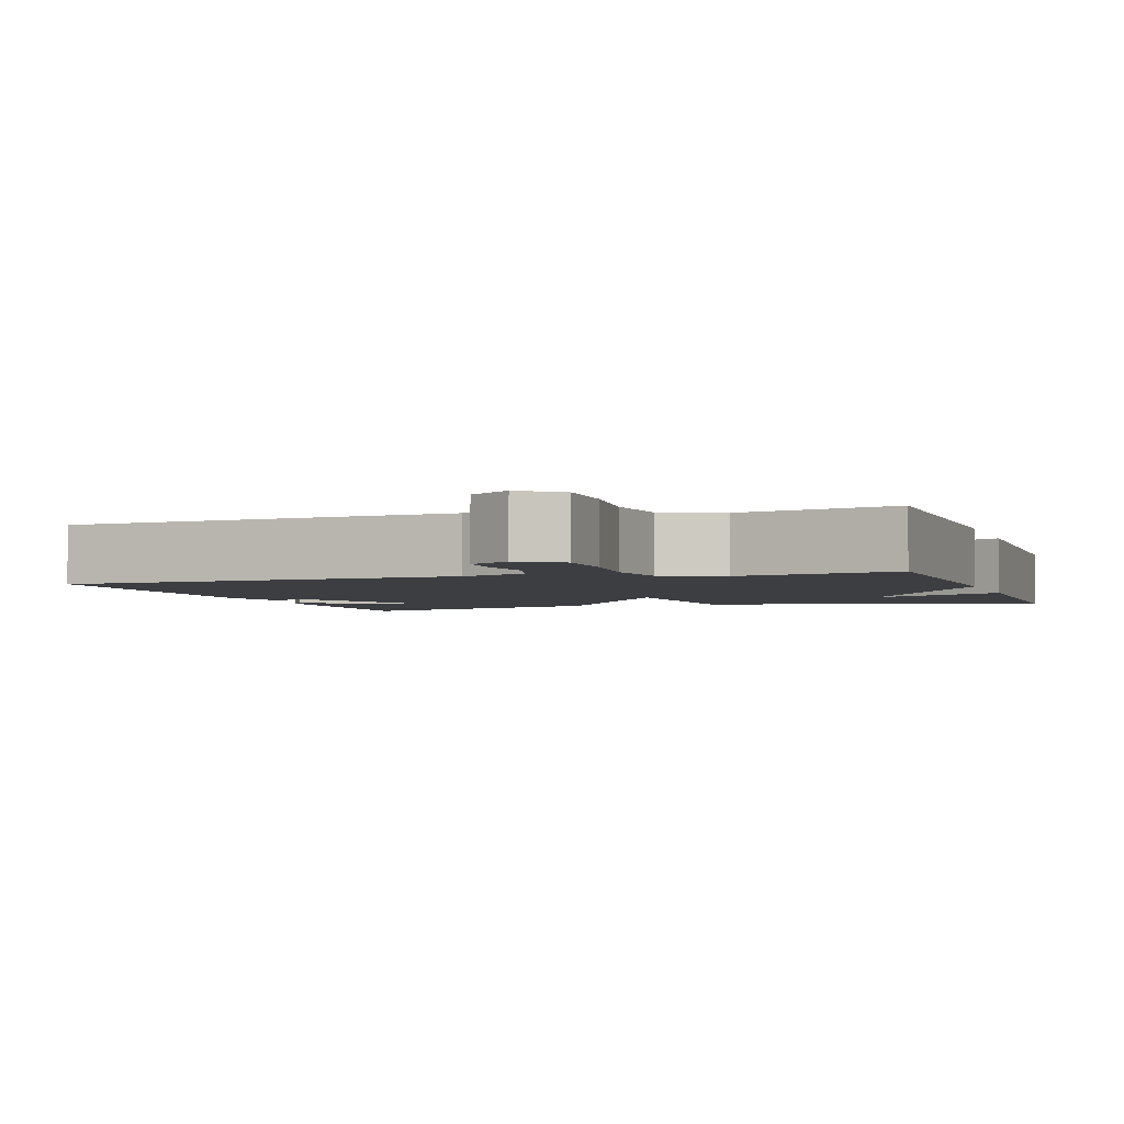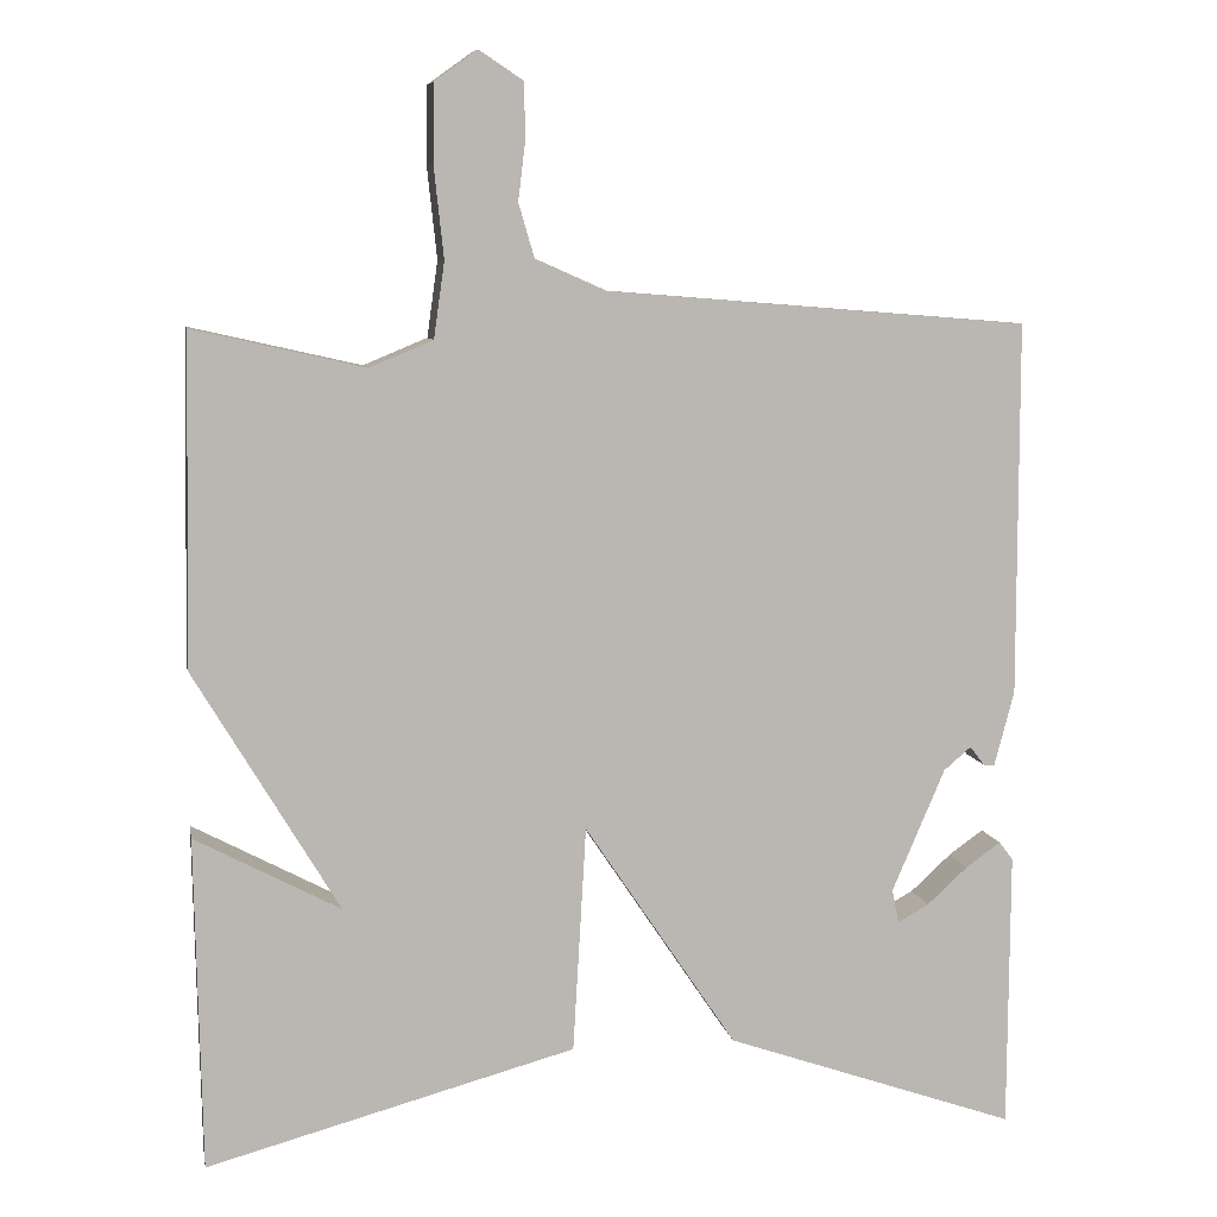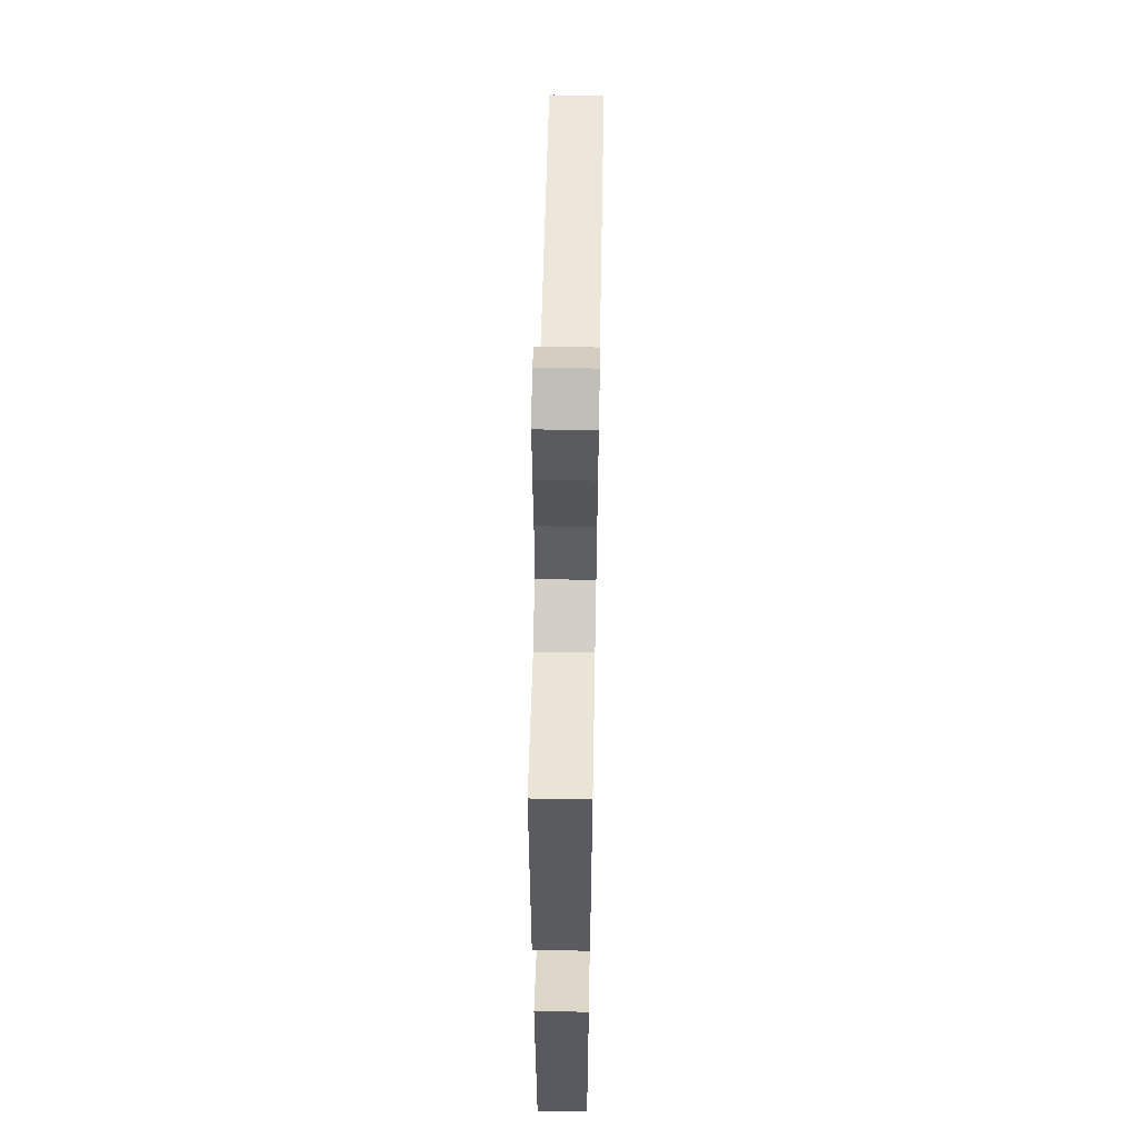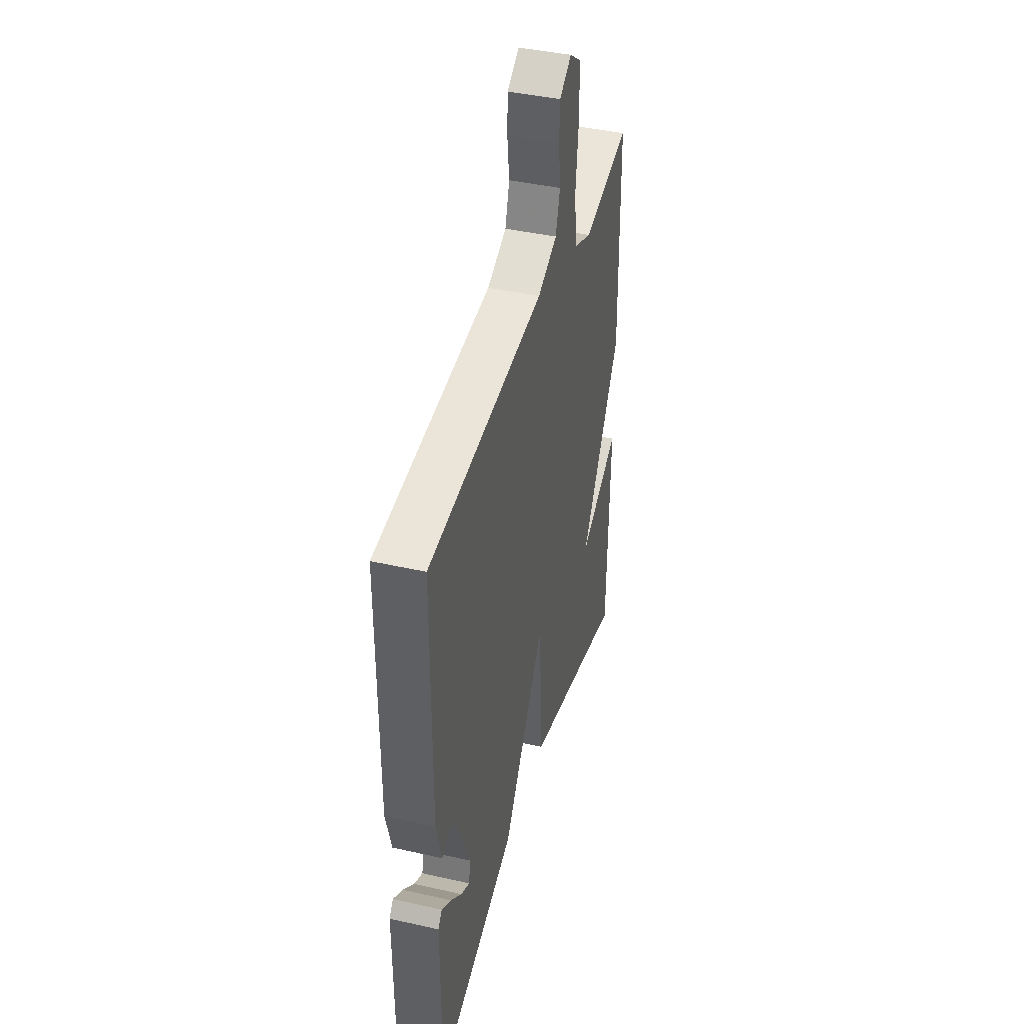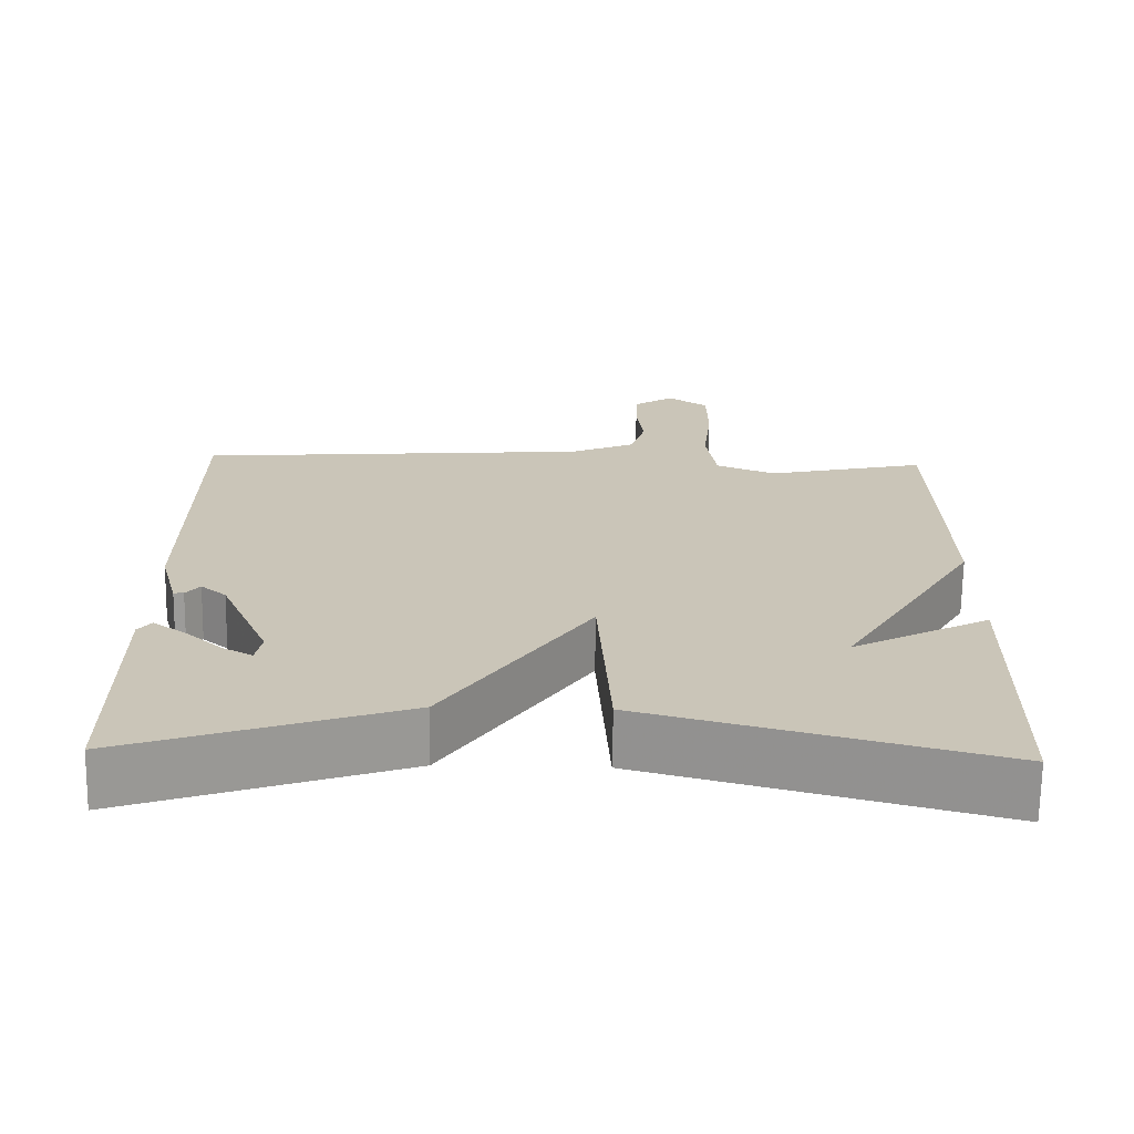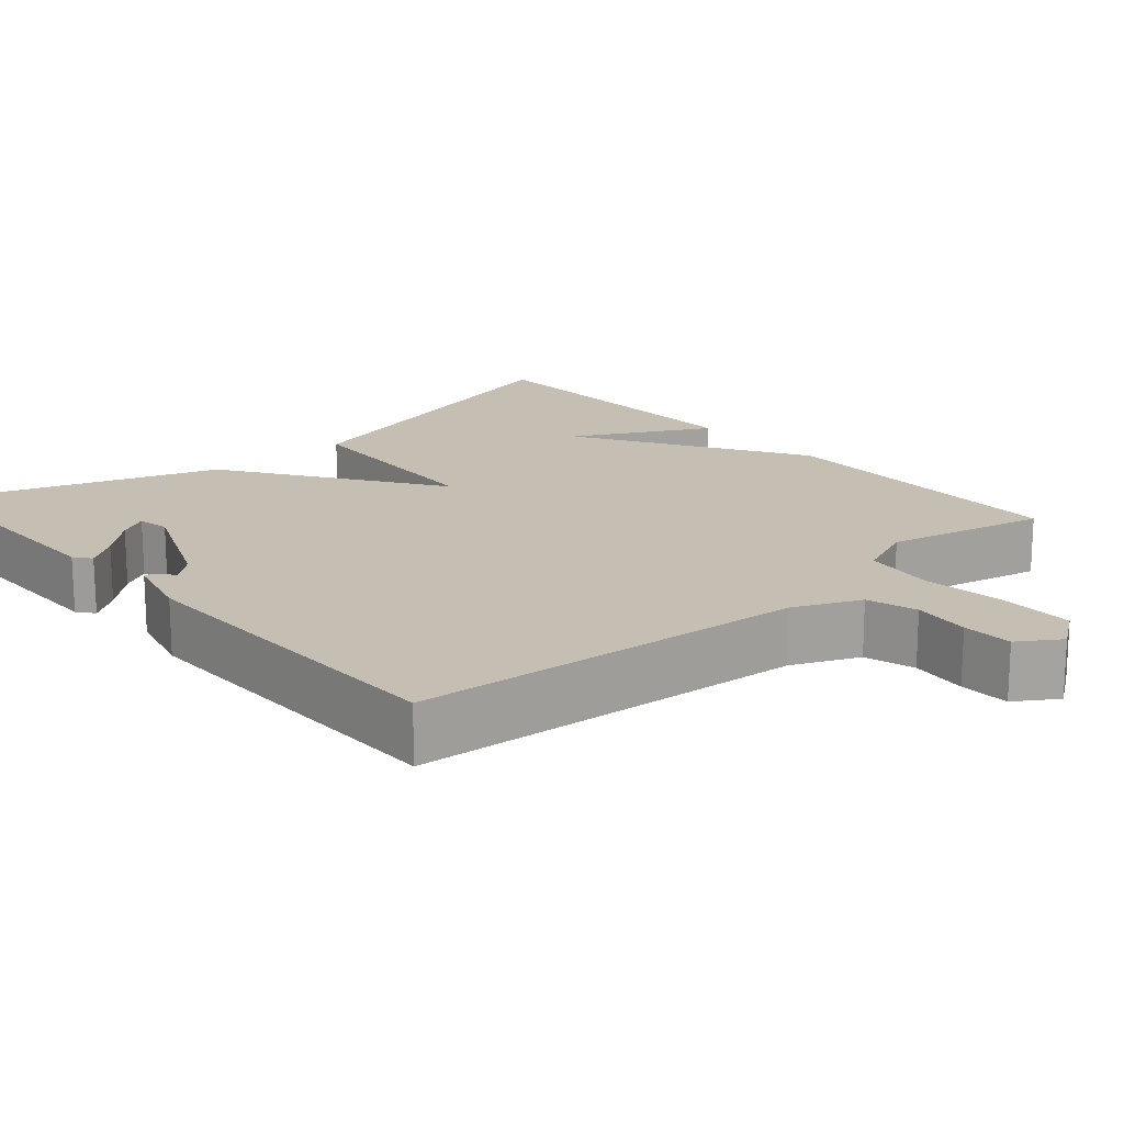
<metadata>
{"format":"obj","ext":"obj","renderer":"f3d","projection":"perspective","resolution":1024,"background":"white","views":[{"elev":-3.0,"azim":18.0,"up":"+Y"},{"elev":7.9,"azim":169.8,"up":"+Z"},{"elev":58.6,"azim":91.1,"up":"+Z"},{"elev":41.3,"azim":-74.6,"up":"+Z"},{"elev":-69.6,"azim":-0.8,"up":"+Z"},{"elev":17.6,"azim":-41.3,"up":"+Y"}]}
</metadata>
<code>
v 0.5 0.07 0.5
v 0.508 0.07 0.103
v 0.332 0.07 -0.19
v 0.508 0.07 -0.097
v 0.5 0.07 -0.5
v 0.053 0.07 -0.378
v 0.037 0.07 -0.104
v -0.147 0.07 -0.378
v -0.5 0.07 -0.5
v -0.502 0.07 -0.164
v -0.485 0.07 -0.142
v -0.443 0.07 -0.172
v -0.394 0.07 -0.217
v -0.356 0.07 -0.238
v -0.348 0.07 -0.197
v -0.412 0.07 -0.048
v -0.445 0.07 -0.02
v -0.463 0.07 -0.043
v -0.476 0.07 -0.044
v -0.5 0.07 0.047
v -0.5 0.07 0.5
v 0.011 0.07 0.541
v 0.097 0.07 0.579
v 0.116 0.07 0.644
v 0.107 0.07 0.718
v 0.109 0.07 0.783
v 0.162 0.07 0.818
v 0.214 0.07 0.781
v 0.215 0.07 0.688
v 0.203 0.07 0.577
v 0.216 0.07 0.485
v 0.293 0.07 0.453
v 0.5 0 0.5
v 0.508 0 0.103
v 0.332 0 -0.19
v 0.508 0 -0.097
v 0.5 0 -0.5
v 0.053 0 -0.378
v 0.037 0 -0.104
v -0.147 0 -0.378
v -0.5 0 -0.5
v -0.502 0 -0.164
v -0.485 0 -0.142
v -0.443 0 -0.172
v -0.394 0 -0.217
v -0.356 0 -0.238
v -0.348 0 -0.197
v -0.412 0 -0.048
v -0.445 0 -0.02
v -0.463 0 -0.043
v -0.476 0 -0.044
v -0.5 0 0.047
v -0.5 0 0.5
v 0.011 0 0.541
v 0.097 0 0.579
v 0.116 0 0.644
v 0.107 0 0.718
v 0.109 0 0.783
v 0.162 0 0.818
v 0.214 0 0.781
v 0.215 0 0.688
v 0.203 0 0.577
v 0.216 0 0.485
v 0.293 0 0.453
f 28 29 30
f 27 28 30
f 26 27 30
f 25 26 30
f 24 25 30
f 23 24 30 31
f 22 23 31
f 21 22 31 32
f 19 20 21
f 18 19 21
f 17 18 21
f 16 17 21 32
f 11 12 13
f 10 11 13
f 9 10 13
f 9 13 14
f 7 8 9 14
f 5 6 7
f 3 4 5
f 3 5 7
f 2 3 7
f 1 2 7
f 32 1 7
f 16 32 7
f 15 16 7
f 7 14 15
f 62 61 60
f 62 60 59
f 62 59 58
f 62 58 57
f 62 57 56
f 63 62 56 55
f 63 55 54
f 64 63 54 53
f 53 52 51
f 53 51 50
f 53 50 49
f 64 53 49 48
f 45 44 43
f 45 43 42
f 45 42 41
f 46 45 41
f 46 41 40 39
f 39 38 37
f 37 36 35
f 39 37 35
f 39 35 34
f 39 34 33
f 39 33 64
f 39 64 48
f 39 48 47
f 47 46 39
f 1 33 34 2
f 2 34 35 3
f 3 35 36 4
f 4 36 37 5
f 5 37 38 6
f 6 38 39 7
f 7 39 40 8
f 8 40 41 9
f 9 41 42 10
f 10 42 43 11
f 11 43 44 12
f 12 44 45 13
f 13 45 46 14
f 14 46 47 15
f 15 47 48 16
f 16 48 49 17
f 17 49 50 18
f 18 50 51 19
f 19 51 52 20
f 20 52 53 21
f 21 53 54 22
f 22 54 55 23
f 23 55 56 24
f 24 56 57 25
f 25 57 58 26
f 26 58 59 27
f 27 59 60 28
f 28 60 61 29
f 29 61 62 30
f 30 62 63 31
f 31 63 64 32
f 32 64 33 1

</code>
